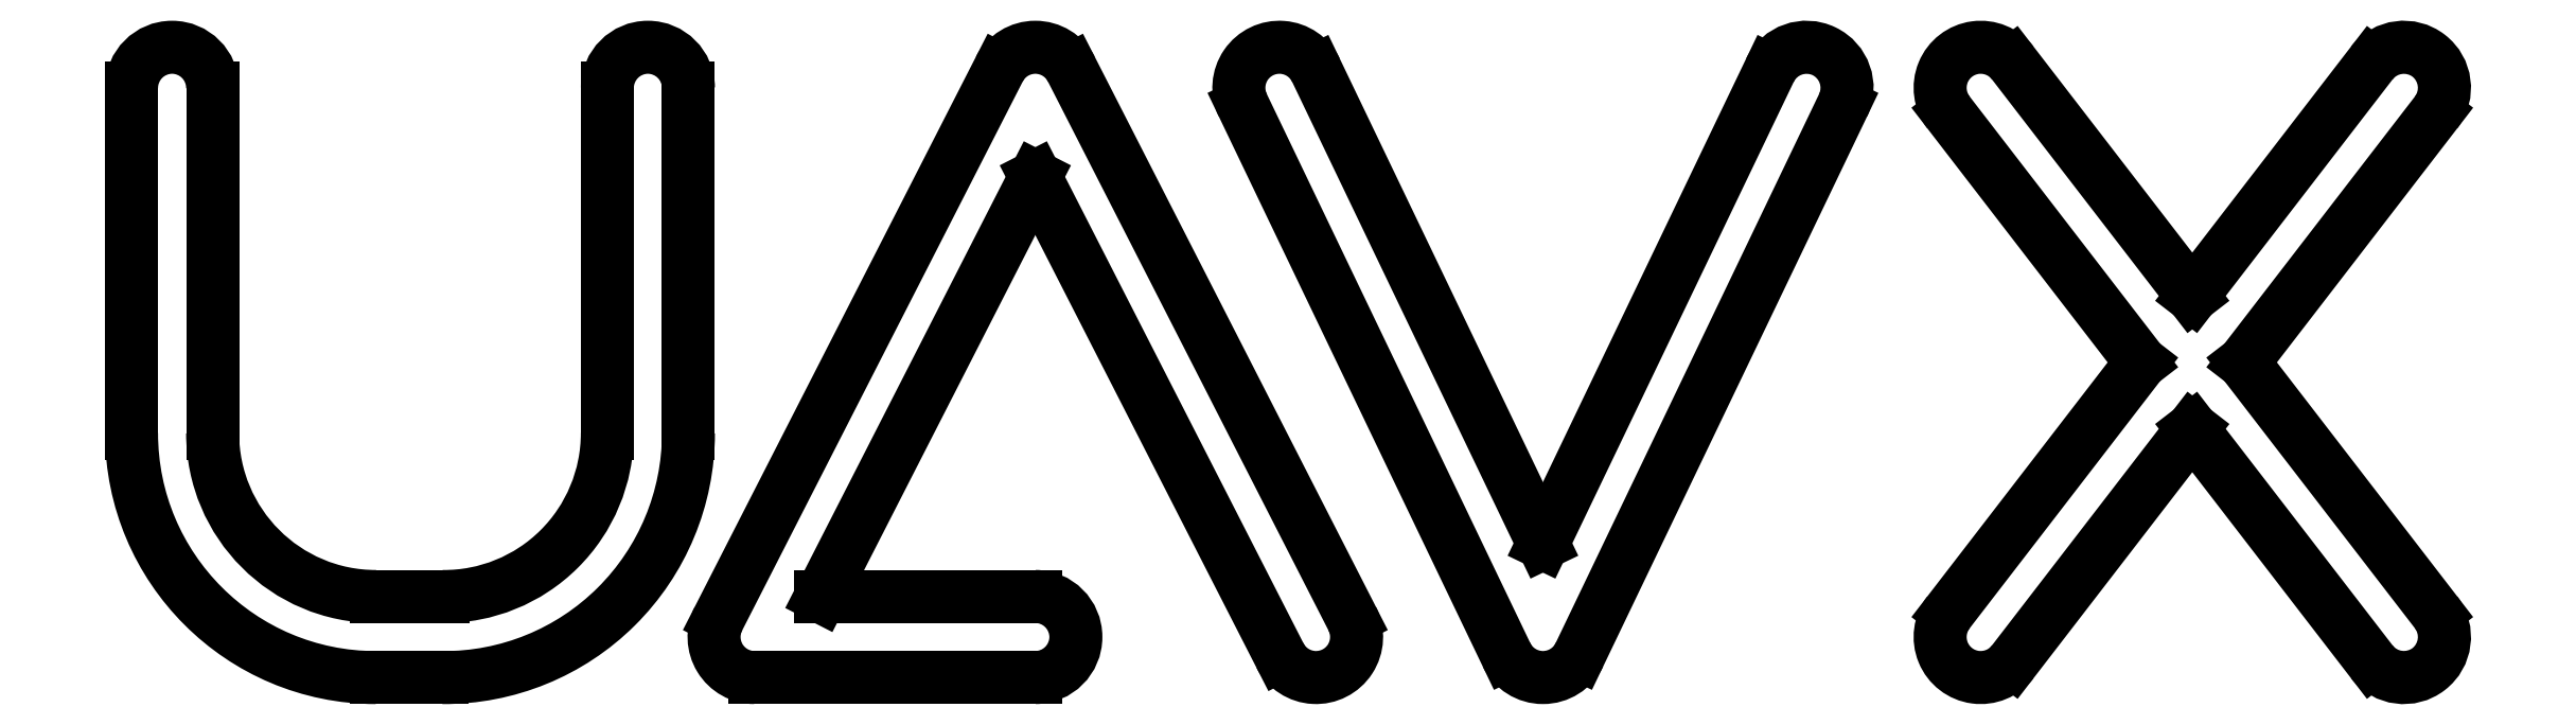
<metadata>
{"format":"dxf","ext":"dxf","renderer":"ezdxf+matplotlib","layout":"modelspace","background":"white","min_lineweight":24,"dpi":150}
</metadata>
<code>
0
SECTION
2
ENTITIES
0
ARC
8
0
10
0.8368
20
12.17
40
0.8368
50
0
51
180
0
ARC
8
0
10
10.66
20
12.17
40
0.8368
50
0
51
180
0
ARC
8
0
10
12.86
20
0.8375
40
0.8368
50
152.9
51
270
0
ARC
8
0
10
18.65
20
12.17
40
0.8368
50
27.07
51
152.9
0
ARC
8
0
10
23.69
20
12.17
40
0.8368
50
25.63
51
205.6
0
ARC
8
0
10
29.13
20
0.8375
40
0.8368
50
205.6
51
334.4
0
ARC
8
0
10
38.16
20
0.8375
40
0.8368
50
142.4
51
322.4
0
ARC
8
0
10
46.9
20
0.8375
40
0.8368
50
217.6
51
37.61
0
ARC
8
0
10
46.9
20
12.17
40
0.8368
50
322.4
51
142.4
0
ARC
8
0
10
38.16
20
12.17
40
0.8368
50
37.61
51
217.6
0
LINE
8
0
10
37.5
20
11.66
11
41.48
21
6.506
0
LINE
8
0
10
47.56
20
1.348
11
43.59
21
6.506
0
LINE
8
0
10
46.24
20
12.68
11
42.53
21
7.877
0
LINE
8
0
10
43.59
20
6.506
11
47.56
21
11.66
0
LINE
8
0
10
42.53
20
5.135
11
46.24
21
0.3268
0
LINE
8
0
10
42.53
20
7.877
11
38.83
21
12.68
0
LINE
8
0
10
41.48
20
6.506
11
37.5
21
1.348
0
LINE
8
0
10
42.53
20
5.135
11
38.83
21
0.3268
0
LINE
8
0
10
22.94
20
11.81
11
28.38
21
0.4755
0
ARC
8
0
10
34.57
20
12.17
40
0.8368
50
334.4
51
154.4
0
LINE
8
0
10
35.32
20
11.81
11
29.89
21
0.4755
0
LINE
8
0
10
24.45
20
12.54
11
29.13
21
2.772
0
LINE
8
0
10
33.82
20
12.54
11
29.13
21
2.772
0
ARC
8
0
10
24.45
20
0.8375
40
0.8368
50
207.1
51
27.07
0
ARC
8
0
10
18.65
20
0.8375
40
0.8368
50
270
51
90
0
LINE
8
0
10
18.65
20
0.0007087
11
12.86
21
0.0007087
0
LINE
8
0
10
17.91
20
12.56
11
12.11
21
1.218
0
LINE
8
0
10
18.65
20
10.34
11
14.23
21
1.674
0
LINE
8
0
10
18.65
20
1.674
11
14.23
21
1.674
0
LINE
8
0
10
23.7
20
0.4567
11
18.65
21
10.34
0
LINE
8
0
10
25.19
20
1.218
11
19.4
21
12.56
0
ARC
8
0
10
5.044
20
5.044
40
5.044
50
180
51
270
0
ARC
8
0
10
5.044
20
5.044
40
3.371
50
180
51
270
0
ARC
8
0
10
6.45
20
5.044
40
3.371
50
269.5
51
0
0
ARC
8
0
10
6.45
20
5.044
40
5.044
50
269.6
51
0
0
LINE
8
0
10
-1.42e-14
20
12.17
11
0
21
5.044
0
LINE
8
0
10
11.49
20
12.17
11
11.49
21
5.044
0
LINE
8
0
10
9.82
20
12.17
11
9.82
21
5.044
0
LINE
8
0
10
5.044
20
1.674
11
6.422
21
1.674
0
LINE
8
0
10
5.044
20
-9e-16
11
6.415
21
-9e-16
0
LINE
8
0
10
1.674
20
12.17
11
1.674
21
5.044
0
ENDSEC
0
EOF

</code>
